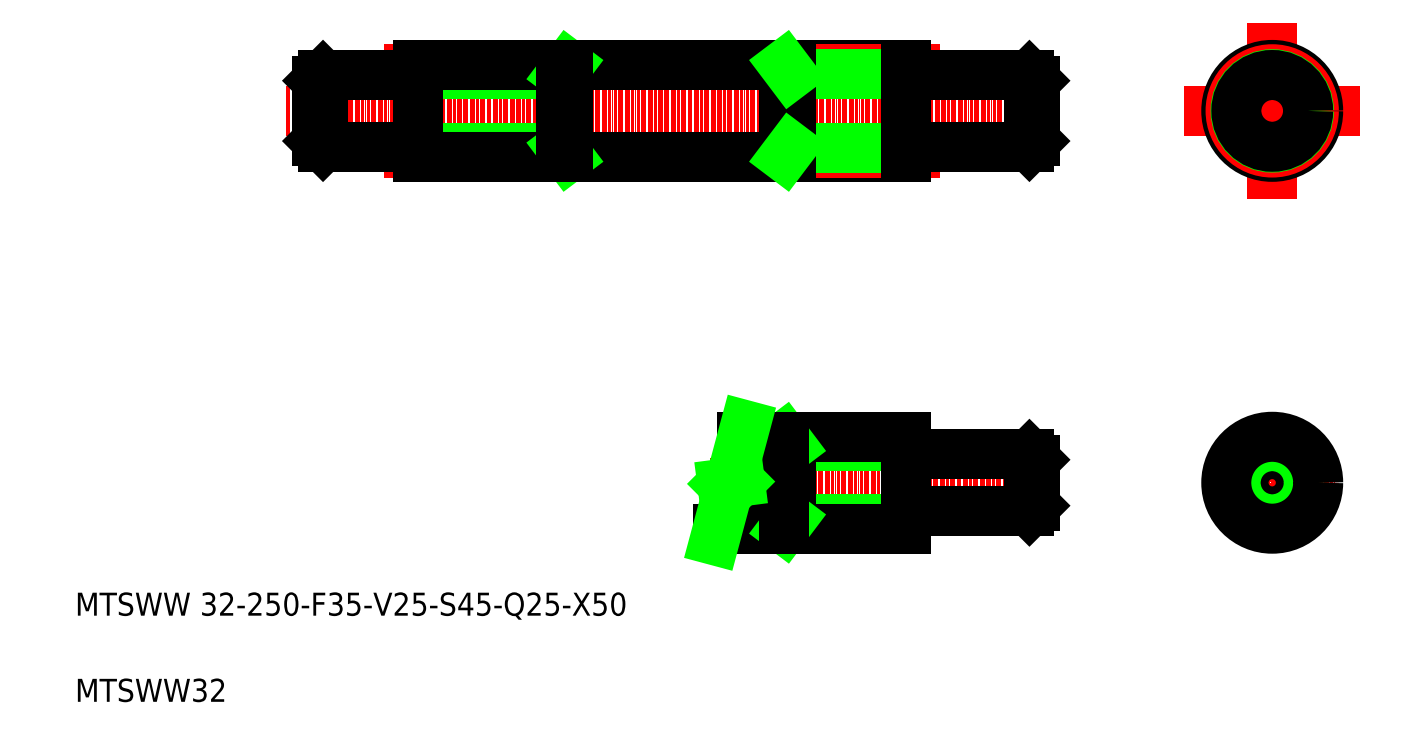
<metadata>
{"format":"dxf","ext":"dxf","renderer":"ezdxf+matplotlib","layout":"modelspace","background":"white","min_lineweight":24,"dpi":150}
</metadata>
<code>
0
SECTION
2
ENTITIES
0
LINE
8
CENTER
10
528.6
20
401.4
30
0
11
572.6
21
401.4
31
0
0
LINE
8
CENTER
10
528.6
20
271.9
30
0
11
572.6
21
271.9
31
0
0
TEXT
8
0
10
133.7
20
225.7
30
0
40
8
1
MTSWW 32-250-F35-V25-S45-Q25-X50
0
TEXT
8
0
10
133.7
20
195.7
30
0
40
8
1
MTSWW32
0
LINE
8
CENTER
10
381.7
20
257.4
30
0
11
426
21
257.4
31
0
0
LINE
8
CENTER
10
381.7
20
286.4
30
0
11
426
21
286.4
31
0
0
LINE
8
CENTER
10
354.9
20
271.9
30
0
11
473
21
271.9
31
0
0
LINE
8
0
10
383
20
284.7
30
0
11
423
21
284.7
31
0
0
LINE
8
0
10
383
20
259.2
30
0
11
423
21
259.2
31
0
0
LINE
8
0
10
366.1
20
287.9
30
0
11
423
21
287.9
31
0
0
LINE
8
0
10
357.5
20
255.9
30
0
11
423
21
255.9
31
0
0
LINE
8
0
10
383
20
287.9
30
0
11
383
21
255.9
31
0
0
LINE
8
0
10
383
20
259.2
30
0
11
380.6
21
255.9
31
0
0
LINE
8
0
10
383
20
284.7
30
0
11
380.6
21
287.9
31
0
0
LINE
8
0
10
468
20
279.9
30
0
11
468
21
263.9
31
0
0
LINE
8
0
10
466
20
281.9
30
0
11
466
21
261.9
31
0
0
LINE
8
0
10
423
20
287.9
30
0
11
423
21
255.9
31
0
0
LINE
8
0
10
423.3
20
261.9
30
0
11
466
21
261.9
31
0
0
ARC
8
0
10
423.3
20
261.6
30
0
40
0.3
50
90
51
180
0
LINE
8
0
10
468
20
263.9
30
0
11
466
21
261.9
31
0
0
LINE
8
0
10
423.3
20
281.9
30
0
11
466
21
281.9
31
0
0
ARC
8
0
10
423.3
20
282.2
30
0
40
0.3
50
180
51
270
0
LINE
8
0
10
468
20
279.9
30
0
11
466
21
281.9
31
0
0
LINE
8
CENTER
10
207.2
20
401.4
30
0
11
473
21
401.4
31
0
0
LINE
8
CENTER
10
250
20
415.9
30
0
11
304.4
21
415.9
31
0
0
LINE
8
CENTER
10
250
20
386.9
30
0
11
304.4
21
386.9
31
0
0
LINE
8
0
10
253
20
414.2
30
0
11
303
21
414.2
31
0
0
LINE
8
0
10
253
20
388.7
30
0
11
303
21
388.7
31
0
0
LINE
8
0
10
253
20
417.4
30
0
11
423
21
417.4
31
0
0
LINE
8
0
10
253
20
385.4
30
0
11
423
21
385.4
31
0
0
LINE
8
0
10
252.7
20
413.9
30
0
11
220
21
413.9
31
0
0
LINE
8
0
10
252.7
20
388.9
30
0
11
220
21
388.9
31
0
0
LINE
8
0
10
218
20
411.9
30
0
11
218
21
390.9
31
0
0
LINE
8
0
10
220
20
413.9
30
0
11
220
21
388.9
31
0
0
LINE
8
0
10
218
20
390.9
30
0
11
220
21
388.9
31
0
0
LINE
8
0
10
218
20
411.9
30
0
11
220
21
413.9
31
0
0
LINE
8
0
10
253
20
417.4
30
0
11
253
21
385.4
31
0
0
ARC
8
0
10
252.7
20
388.6
30
0
40
0.3
50
8.142e-13
51
90
0
ARC
8
0
10
252.7
20
414.2
30
0
40
0.3
50
270
51
0
0
LINE
8
CENTER
10
381.7
20
415.9
30
0
11
426
21
415.9
31
0
0
LINE
8
CENTER
10
381.7
20
386.9
30
0
11
426
21
386.9
31
0
0
LINE
8
0
10
383
20
414.2
30
0
11
423
21
414.2
31
0
0
LINE
8
0
10
383
20
388.7
30
0
11
423
21
388.7
31
0
0
LINE
8
0
10
303
20
388.7
30
0
11
305.5
21
385.4
31
0
0
LINE
8
0
10
303
20
414.2
30
0
11
305.5
21
417.4
31
0
0
LINE
8
0
10
303
20
417.4
30
0
11
303
21
385.4
31
0
0
LINE
8
0
10
295.5
20
385.4
30
0
11
295.5
21
385.4
31
0
0
LINE
8
0
10
305.5
20
417.4
30
0
11
305.5
21
385.4
31
0
0
LINE
8
0
10
338
20
385.4
30
0
11
338
21
385.4
31
0
0
LINE
8
0
10
380.6
20
417.4
30
0
11
380.6
21
385.4
31
0
0
LINE
8
0
10
383
20
417.4
30
0
11
383
21
385.4
31
0
0
LINE
8
0
10
383
20
388.7
30
0
11
380.6
21
385.4
31
0
0
LINE
8
0
10
383
20
414.2
30
0
11
380.6
21
417.4
31
0
0
LINE
8
0
10
423.3
20
388.9
30
0
11
466
21
388.9
31
0
0
LINE
8
0
10
423.3
20
413.9
30
0
11
466
21
413.9
31
0
0
LINE
8
0
10
423
20
417.4
30
0
11
423
21
385.4
31
0
0
ARC
8
0
10
423.3
20
388.6
30
0
40
0.3
50
90
51
180
0
ARC
8
0
10
423.3
20
414.2
30
0
40
0.3
50
180
51
270
0
LINE
8
0
10
466
20
413.9
30
0
11
466
21
388.9
31
0
0
LINE
8
0
10
468
20
411.9
30
0
11
468
21
390.9
31
0
0
LINE
8
0
10
468
20
390.9
30
0
11
466
21
388.9
31
0
0
LINE
8
0
10
468
20
411.9
30
0
11
466
21
413.9
31
0
0
LINE
8
CENTER
10
550.6
20
293.9
30
0
11
550.6
21
250
31
0
0
CIRCLE
8
CENTER
10
550.6
20
271.9
30
0
40
14.5
0
CIRCLE
8
0
10
550.6
20
271.9
30
0
40
10
0
CIRCLE
8
0
10
550.6
20
271.9
30
0
40
12.75
0
CIRCLE
8
0
10
550.6
20
271.9
30
0
40
16
0
LINE
8
CENTER
10
550.6
20
423.4
30
0
11
550.6
21
379.4
31
0
0
CIRCLE
8
0
10
550.6
20
401.4
30
0
40
16
0
CIRCLE
8
CENTER
10
550.6
20
401.4
30
0
40
14.5
0
CIRCLE
8
0
10
550.6
20
401.4
30
0
40
12.75
0
CIRCLE
8
0
10
550.6
20
401.4
30
0
40
12.5
0
LINE
8
0
10
380.6
20
287.9
30
0
11
380.6
21
255.9
31
0
0
LINE
8
0
10
365.2
20
272.3
30
0
11
359.1
21
271.6
31
0
0
LINE
8
0
10
356.4
20
251.9
30
0
11
361.1
21
269.5
31
0
0
LINE
8
0
10
359.1
20
271.6
30
0
11
361.1
21
269.5
31
0
0
LINE
8
0
10
362.6
20
275
30
0
11
367.1
21
291.9
31
0
0
LINE
8
0
10
362.6
20
275
30
0
11
365.2
21
272.3
31
0
0
ENDSEC
0
EOF

</code>
